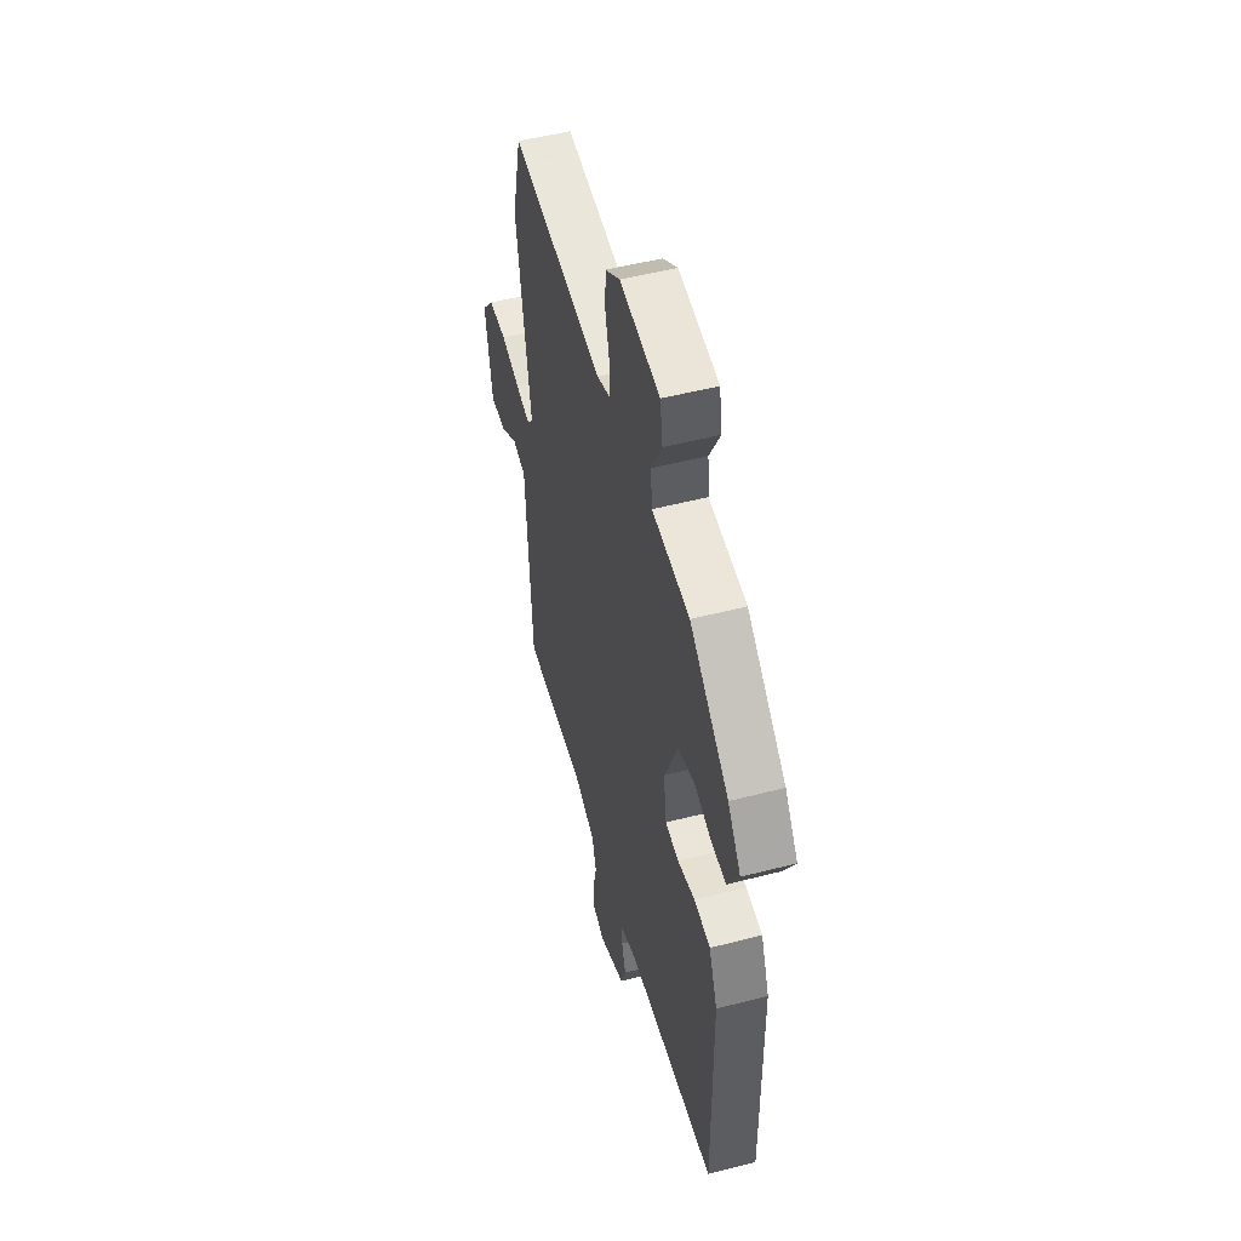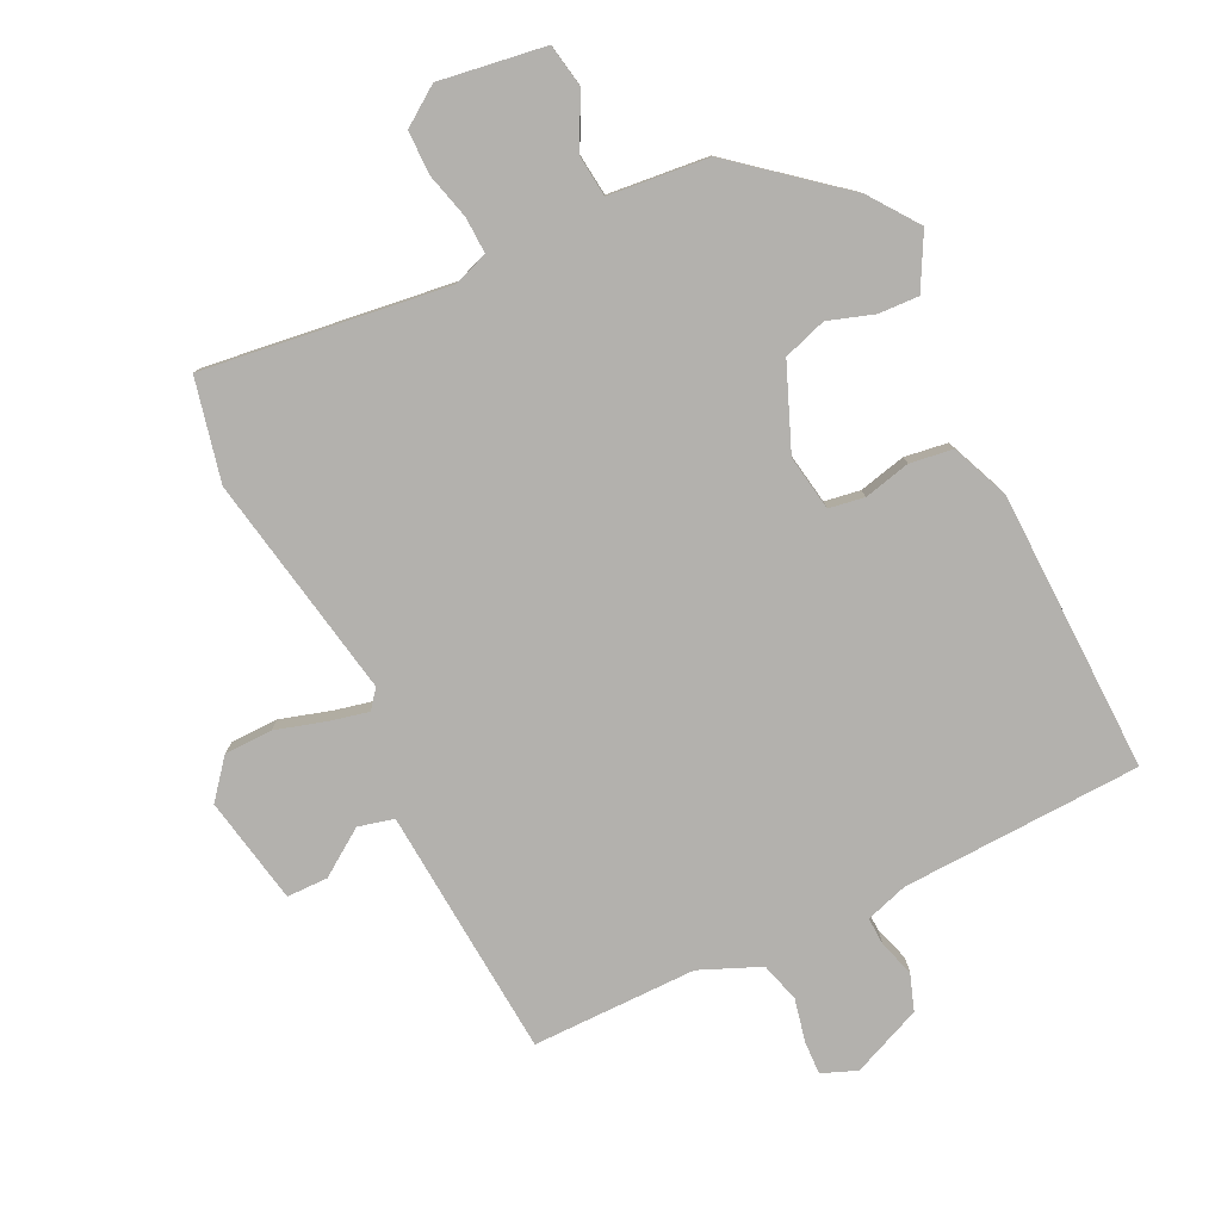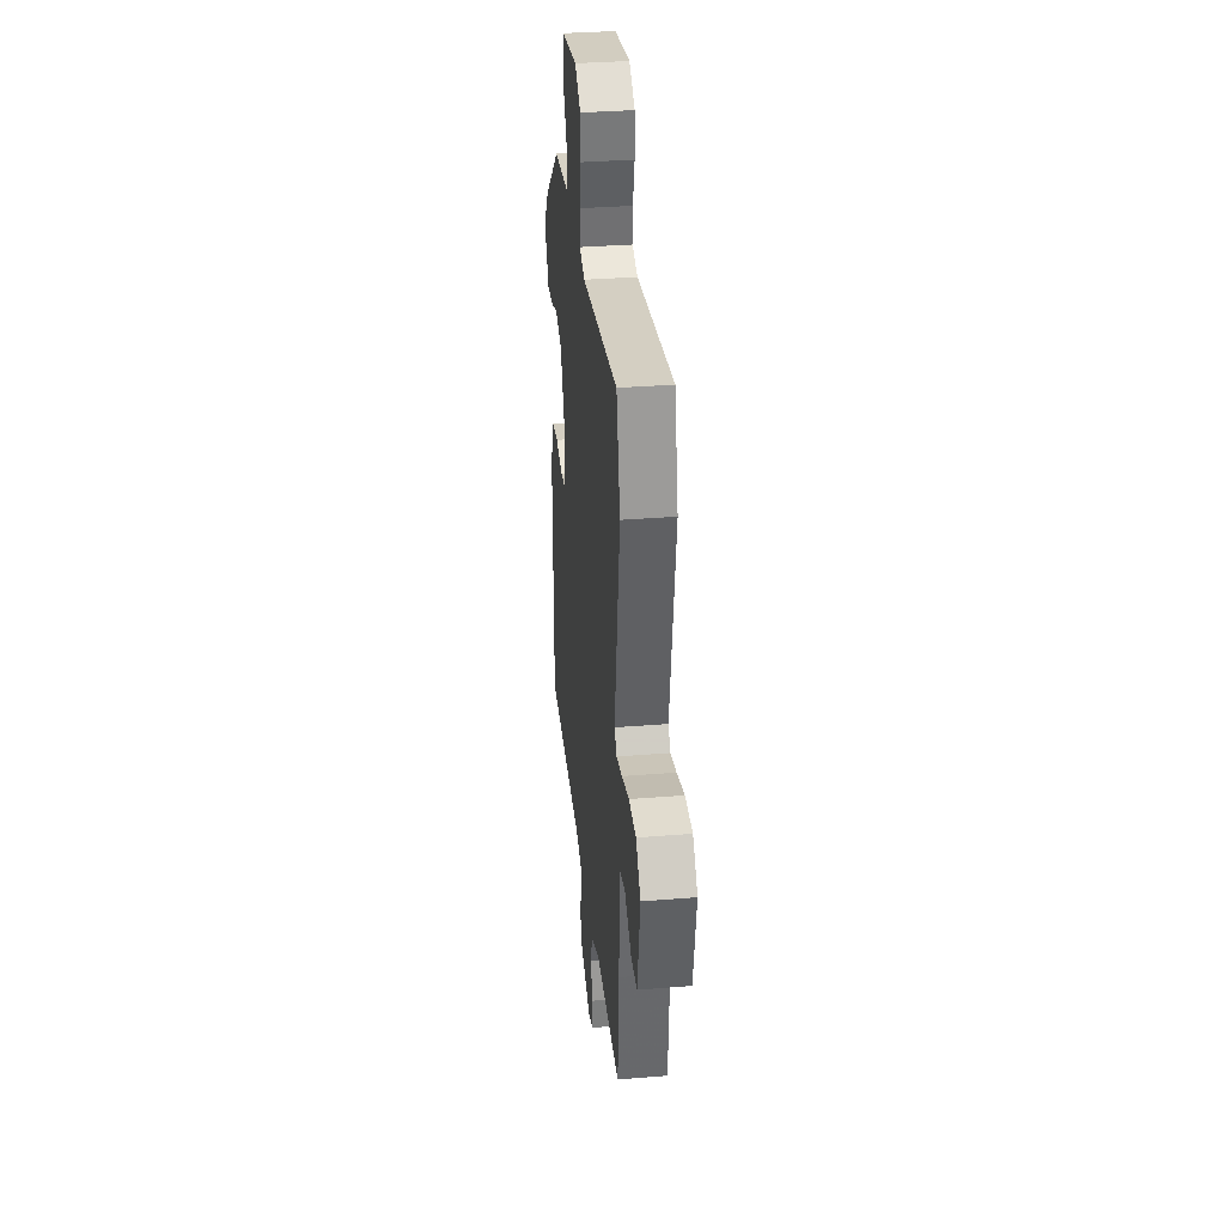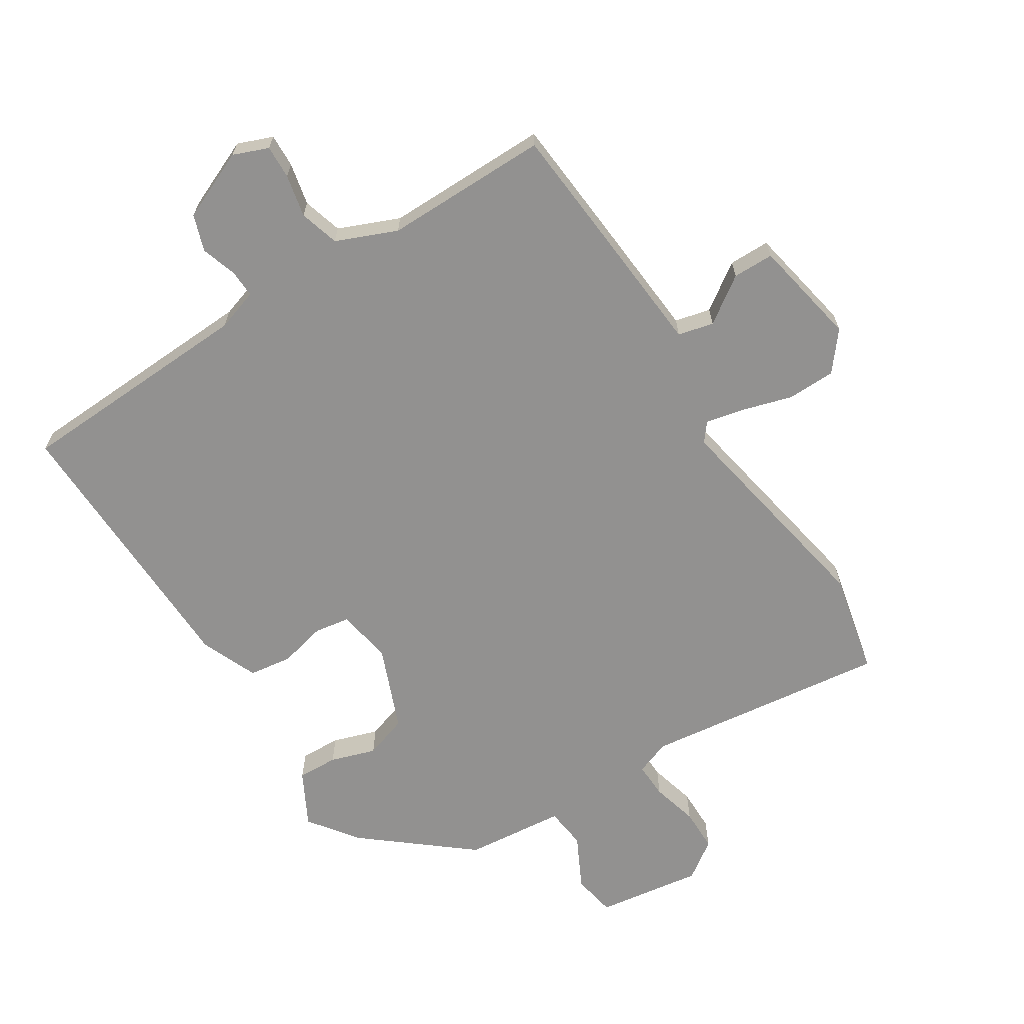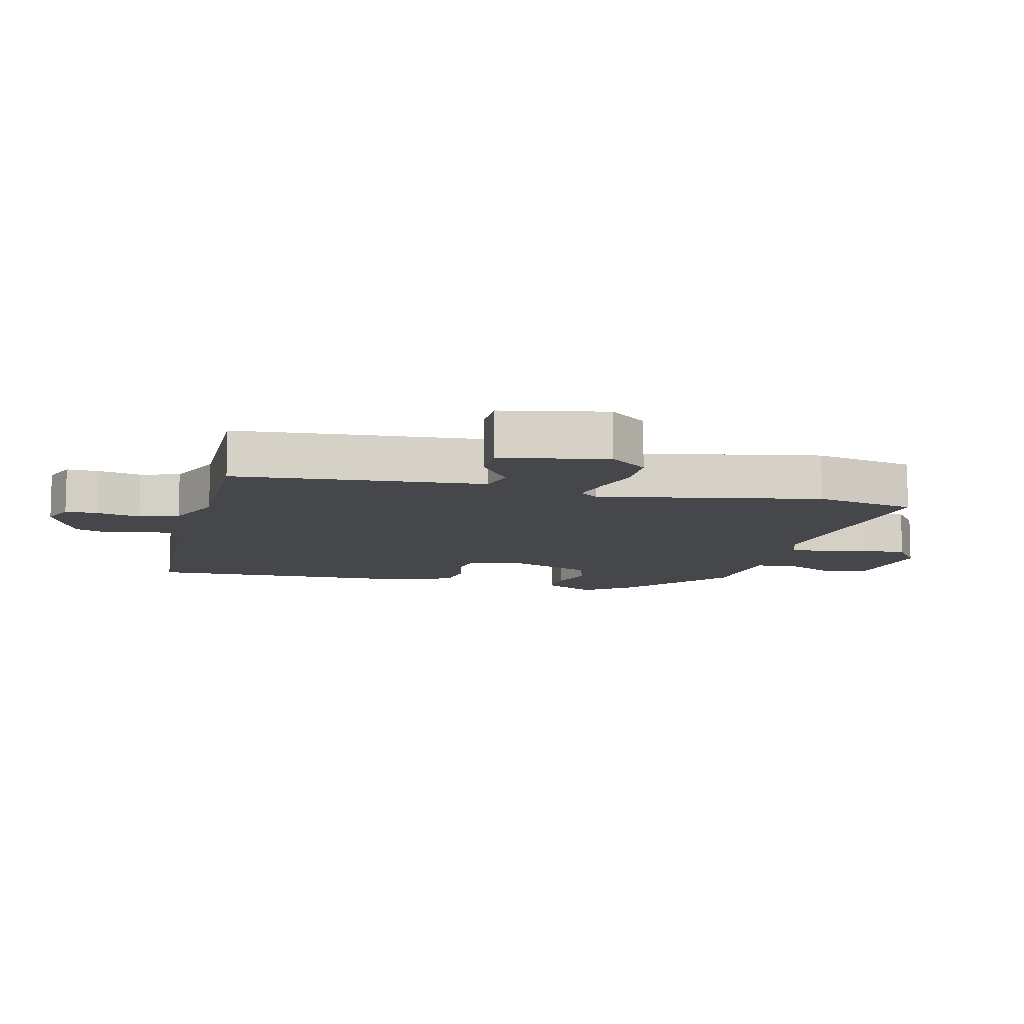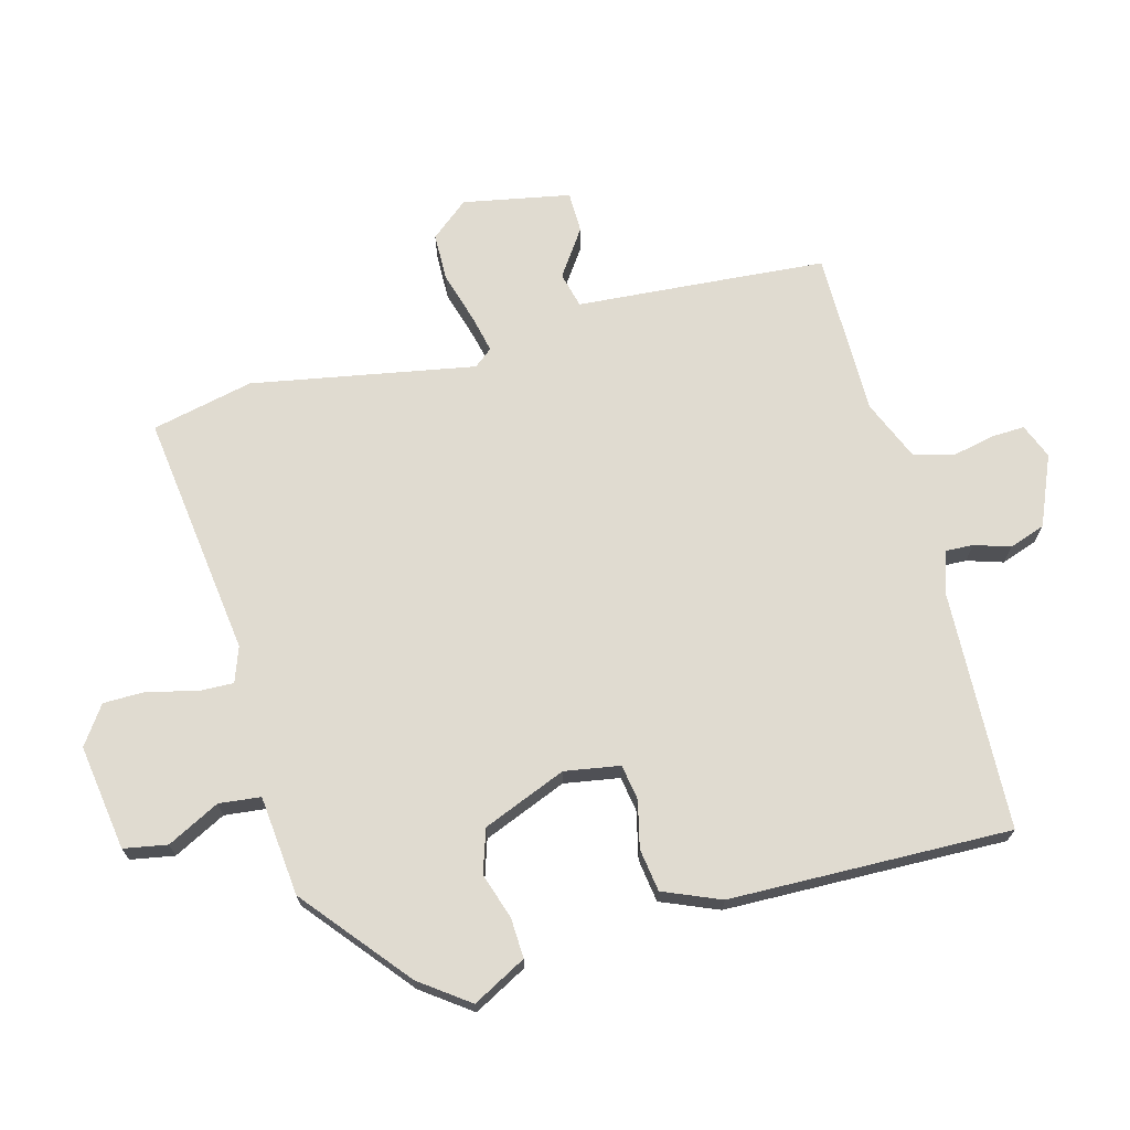
<metadata>
{"format":"obj","ext":"obj","renderer":"f3d","projection":"perspective","resolution":1024,"background":"white","views":[{"elev":51.0,"azim":74.2,"up":"+Z"},{"elev":-79.3,"azim":26.9,"up":"+Y"},{"elev":34.4,"azim":-96.2,"up":"+Z"},{"elev":-66.1,"azim":-146.4,"up":"+Y"},{"elev":-10.3,"azim":-102.3,"up":"+Y"},{"elev":69.9,"azim":76.0,"up":"+Y"}]}
</metadata>
<code>
v -0.498 0.07 -0.49
v -0.51 0.07 -0.289
v -0.521 0.07 -0.094
v -0.577 0.07 -0.079
v -0.651 0.07 -0.128
v -0.716 0.07 -0.126
v -0.745 0.07 0.044
v -0.695 0.07 0.103
v -0.619 0.07 0.103
v -0.54 0.07 0.078
v -0.479 0.07 0.063
v -0.455 0.07 0.092
v -0.513 0.07 0.446
v -0.474 0.07 0.606
v -0.088 0.07 0.549
v -0.032 0.07 0.568
v -0.033 0.07 0.625
v -0.051 0.07 0.699
v -0.049 0.07 0.767
v 0.012 0.07 0.808
v 0.179 0.07 0.78
v 0.19 0.07 0.711
v 0.146 0.07 0.629
v 0.152 0.07 0.563
v 0.31 0.07 0.544
v 0.474 0.07 0.404
v 0.529 0.07 0.326
v 0.482 0.07 0.242
v 0.418 0.07 0.246
v 0.347 0.07 0.271
v 0.278 0.07 0.25
v 0.222 0.07 0.119
v 0.235 0.07 0.031
v 0.291 0.07 0.021
v 0.365 0.07 0.037
v 0.433 0.07 0.026
v 0.469 0.07 -0.065
v 0.471 0.07 -0.51
v 0.091 0.07 -0.519
v 0.024 0.07 -0.539
v 0.025 0.07 -0.583
v 0.042 0.07 -0.64
v 0.021 0.07 -0.697
v -0.09 0.07 -0.742
v -0.145 0.07 -0.719
v -0.142 0.07 -0.666
v -0.126 0.07 -0.599
v -0.143 0.07 -0.536
v -0.238 0.07 -0.494
v -0.498 0 -0.49
v -0.51 0 -0.289
v -0.521 0 -0.094
v -0.577 0 -0.079
v -0.651 0 -0.128
v -0.716 0 -0.126
v -0.745 0 0.044
v -0.695 0 0.103
v -0.619 0 0.103
v -0.54 0 0.078
v -0.479 0 0.063
v -0.455 0 0.092
v -0.513 0 0.446
v -0.474 0 0.606
v -0.088 0 0.549
v -0.032 0 0.568
v -0.033 0 0.625
v -0.051 0 0.699
v -0.049 0 0.767
v 0.012 0 0.808
v 0.179 0 0.78
v 0.19 0 0.711
v 0.146 0 0.629
v 0.152 0 0.563
v 0.31 0 0.544
v 0.474 0 0.404
v 0.529 0 0.326
v 0.482 0 0.242
v 0.418 0 0.246
v 0.347 0 0.271
v 0.278 0 0.25
v 0.222 0 0.119
v 0.235 0 0.031
v 0.291 0 0.021
v 0.365 0 0.037
v 0.433 0 0.026
v 0.469 0 -0.065
v 0.471 0 -0.51
v 0.091 0 -0.519
v 0.024 0 -0.539
v 0.025 0 -0.583
v 0.042 0 -0.64
v 0.021 0 -0.697
v -0.09 0 -0.742
v -0.145 0 -0.719
v -0.142 0 -0.666
v -0.126 0 -0.599
v -0.143 0 -0.536
v -0.238 0 -0.494
f 45 46 47
f 44 45 47
f 43 44 47
f 42 43 47
f 41 42 47
f 40 41 47 48
f 39 40 48 49
f 38 39 49
f 37 38 49
f 36 37 49
f 35 36 49
f 34 35 49
f 28 29 30
f 27 28 30
f 26 27 30
f 25 26 30
f 24 25 30
f 24 30 31
f 21 22 23
f 20 21 23
f 19 20 23
f 18 19 23
f 17 18 23
f 16 17 23 24
f 24 31 32
f 16 24 32
f 15 16 32
f 15 32 33
f 14 15 33
f 13 14 33
f 12 13 33
f 8 9 10
f 7 8 10
f 6 7 10
f 5 6 10
f 4 5 10
f 3 4 10 11
f 33 34 49
f 12 33 49
f 11 12 49
f 3 11 49
f 2 3 49
f 1 2 49
f 96 95 94
f 96 94 93
f 96 93 92
f 96 92 91
f 96 91 90
f 97 96 90 89
f 98 97 89 88
f 98 88 87
f 98 87 86
f 98 86 85
f 98 85 84
f 98 84 83
f 79 78 77
f 79 77 76
f 79 76 75
f 79 75 74
f 79 74 73
f 80 79 73
f 72 71 70
f 72 70 69
f 72 69 68
f 72 68 67
f 72 67 66
f 73 72 66 65
f 81 80 73
f 81 73 65
f 81 65 64
f 82 81 64
f 82 64 63
f 82 63 62
f 82 62 61
f 59 58 57
f 59 57 56
f 59 56 55
f 59 55 54
f 59 54 53
f 60 59 53 52
f 98 83 82
f 98 82 61
f 98 61 60
f 98 60 52
f 98 52 51
f 98 51 50
f 1 50 51 2
f 2 51 52 3
f 3 52 53 4
f 4 53 54 5
f 5 54 55 6
f 6 55 56 7
f 7 56 57 8
f 8 57 58 9
f 9 58 59 10
f 10 59 60 11
f 11 60 61 12
f 12 61 62 13
f 13 62 63 14
f 14 63 64 15
f 15 64 65 16
f 16 65 66 17
f 17 66 67 18
f 18 67 68 19
f 19 68 69 20
f 20 69 70 21
f 21 70 71 22
f 22 71 72 23
f 23 72 73 24
f 24 73 74 25
f 25 74 75 26
f 26 75 76 27
f 27 76 77 28
f 28 77 78 29
f 29 78 79 30
f 30 79 80 31
f 31 80 81 32
f 32 81 82 33
f 33 82 83 34
f 34 83 84 35
f 35 84 85 36
f 36 85 86 37
f 37 86 87 38
f 38 87 88 39
f 39 88 89 40
f 40 89 90 41
f 41 90 91 42
f 42 91 92 43
f 43 92 93 44
f 44 93 94 45
f 45 94 95 46
f 46 95 96 47
f 47 96 97 48
f 48 97 98 49
f 49 98 50 1

</code>
